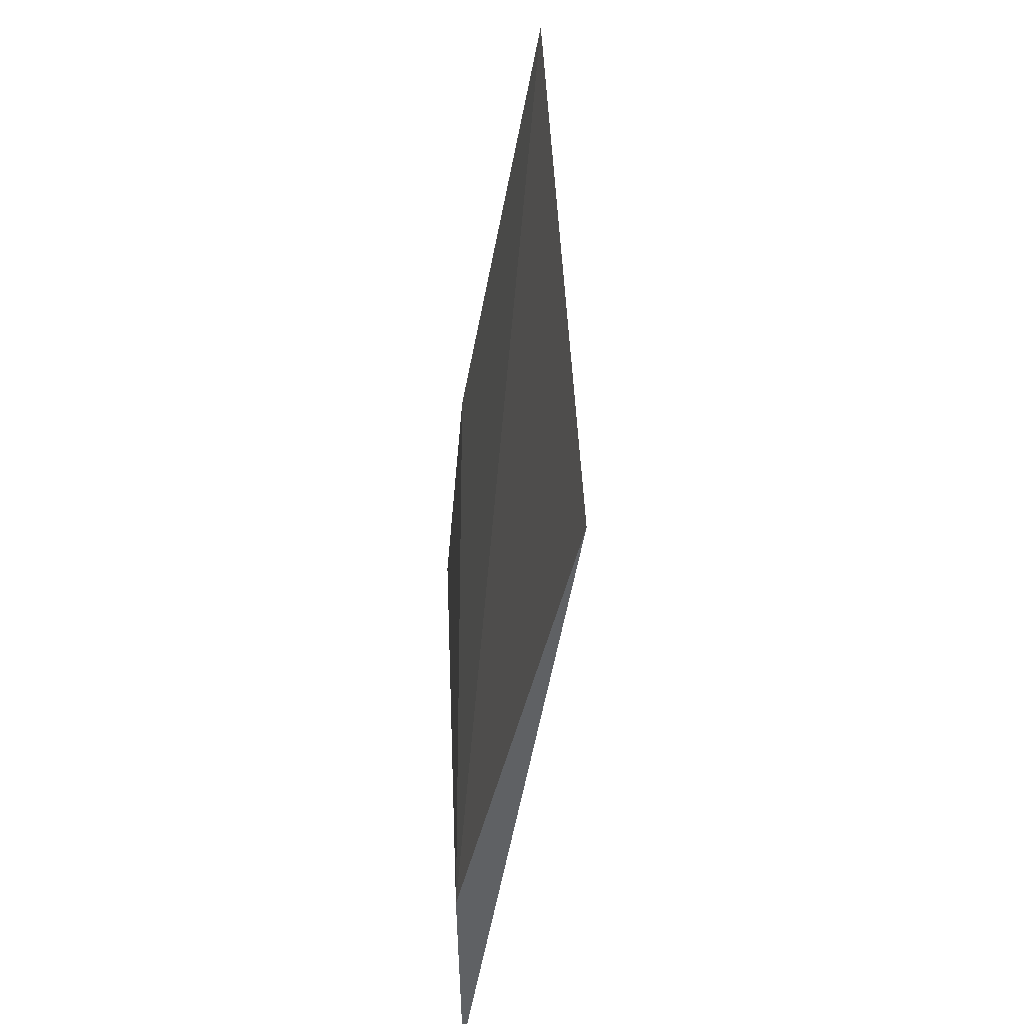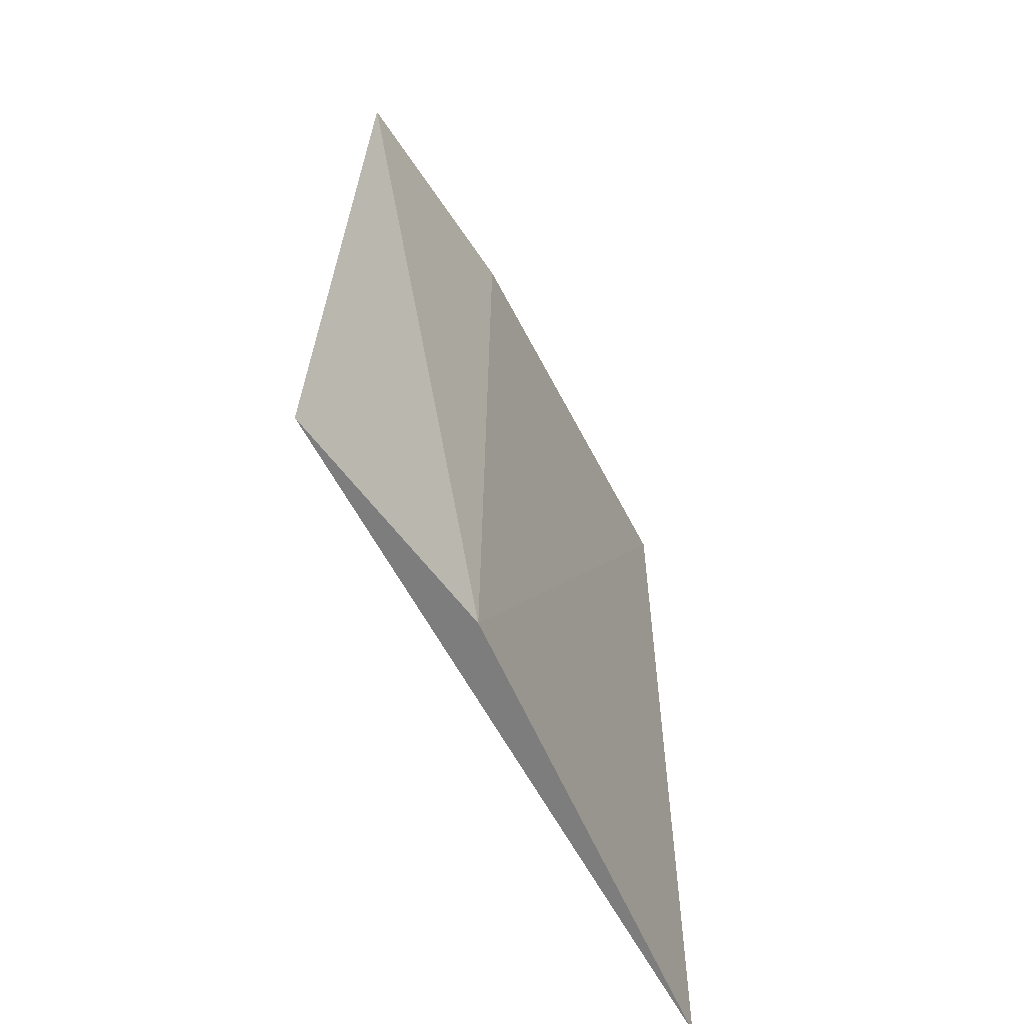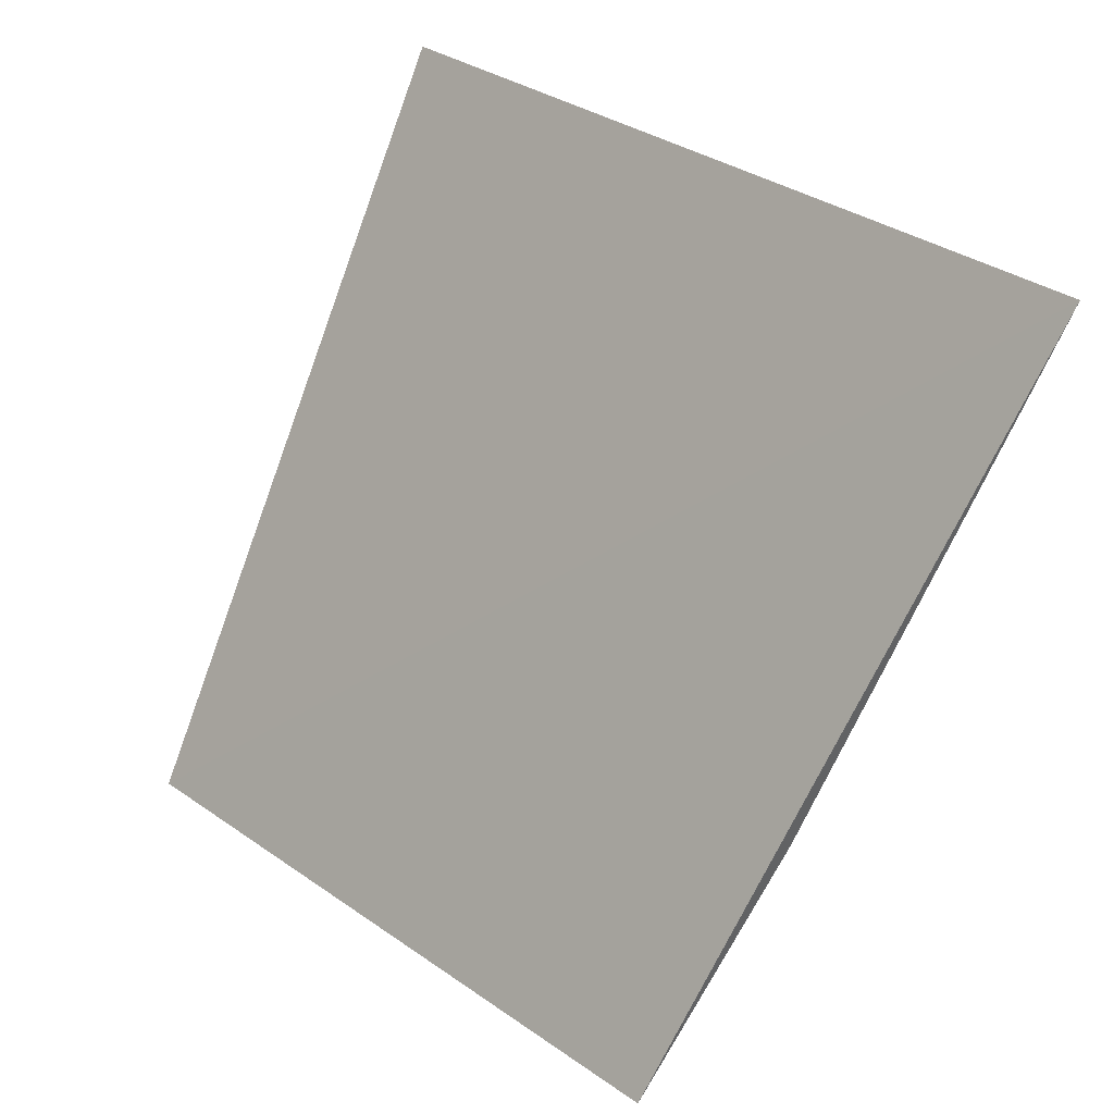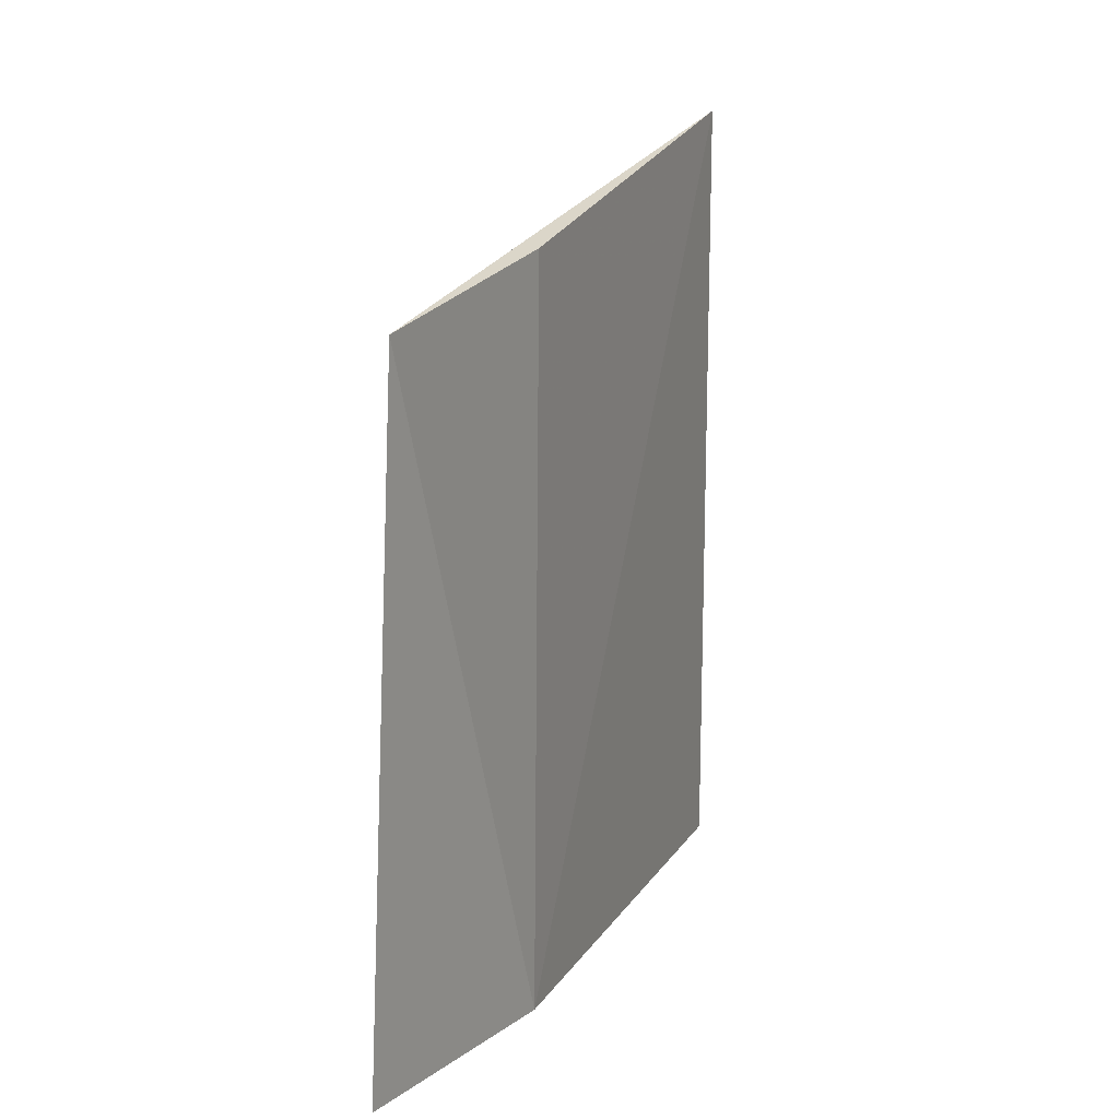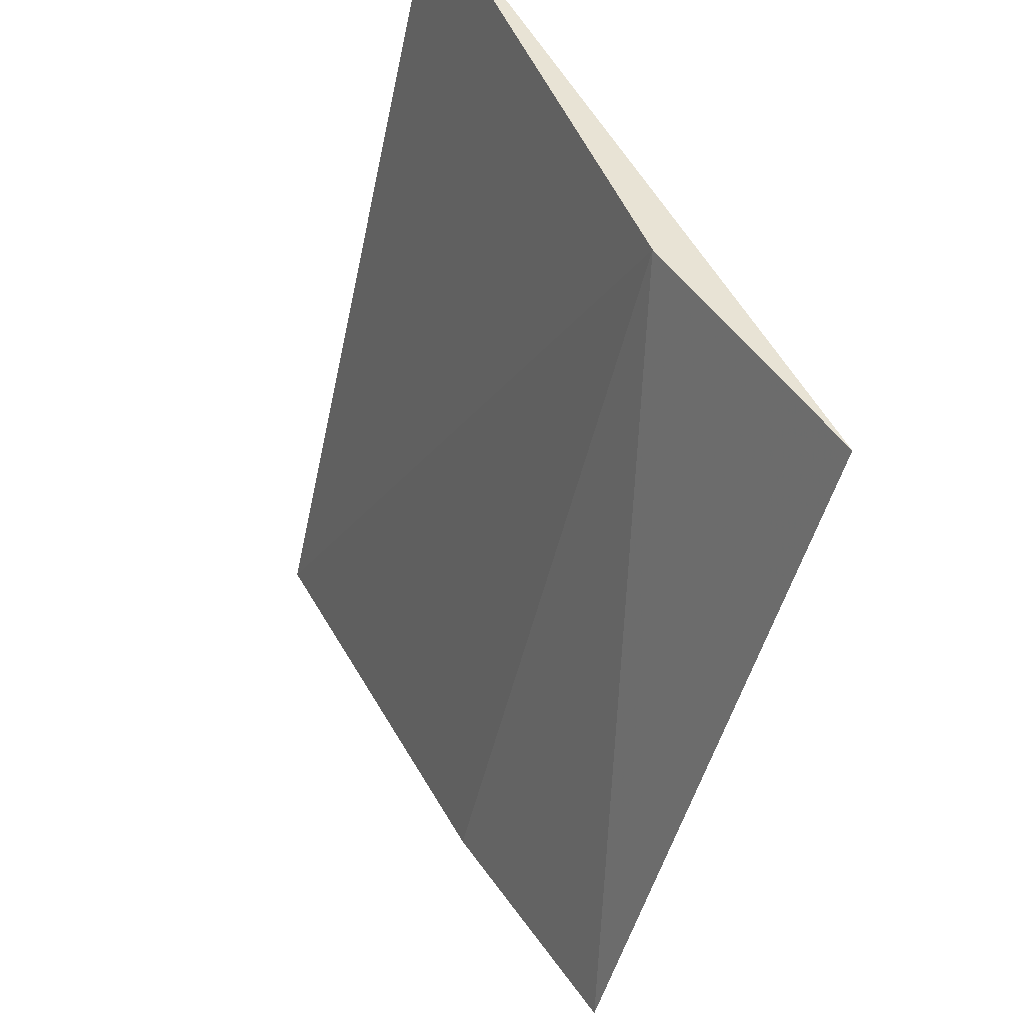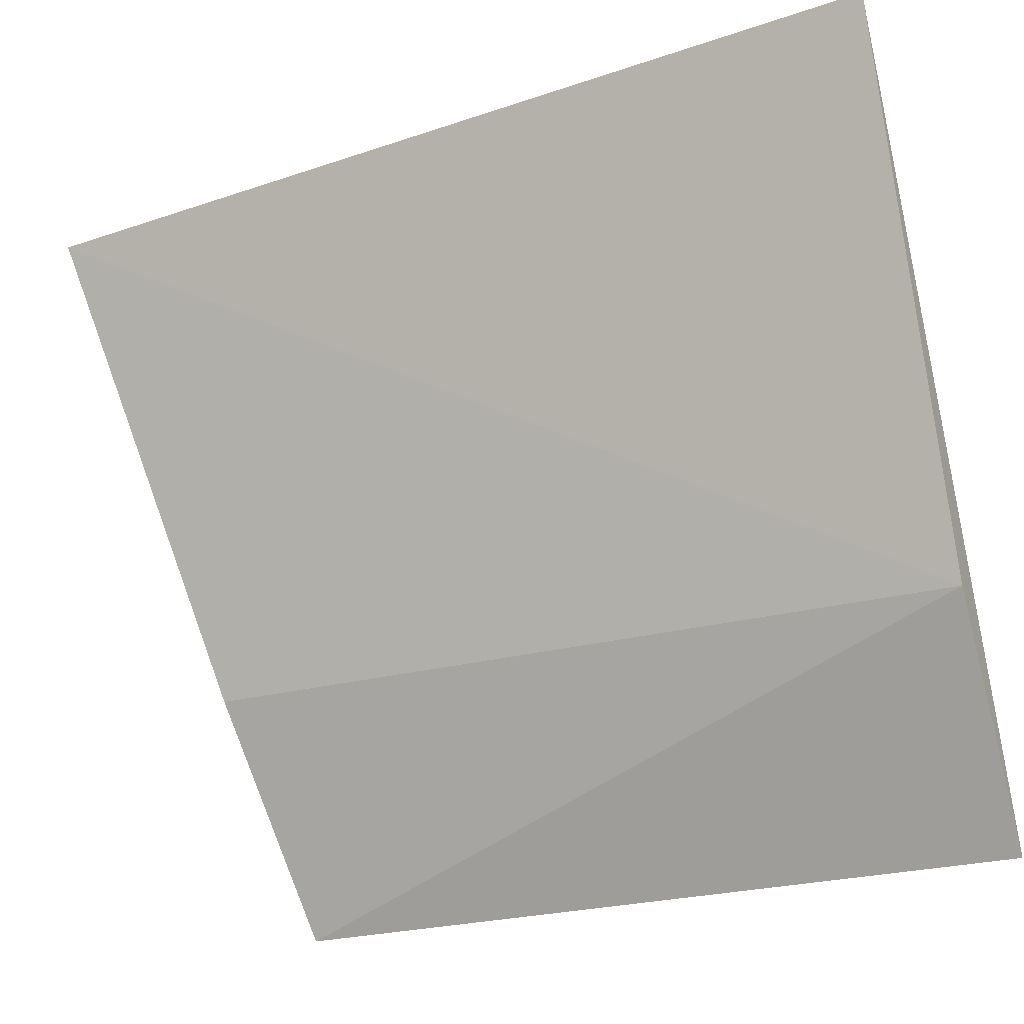
<metadata>
{"format":"obj","ext":"obj","renderer":"f3d","projection":"perspective","resolution":1024,"background":"white","views":[{"elev":-45.9,"azim":-33.7,"up":"+Y"},{"elev":-59.5,"azim":-177.9,"up":"+Y"},{"elev":23.0,"azim":141.5,"up":"+Z"},{"elev":14.4,"azim":180.0,"up":"+Y"},{"elev":-47.5,"azim":-12.0,"up":"+Z"},{"elev":-22.9,"azim":-64.7,"up":"+Z"}]}
</metadata>
<code>
v -65.7 -5.618 -124.1
v -64.64 -8.323 -126.2
v -64.73 -6.073 -126.2
v -65.41 -6.174 -124.8
v -65.71 -8.323 -123.9
v -65.12 -5.93 -125.5
v -65.1 -8.324 -125.5
f 1 2 3
f 5 2 1
f 6 1 3
f 7 5 1
f 7 1 6
f 7 2 5
f 7 6 3
f 7 3 2

</code>
